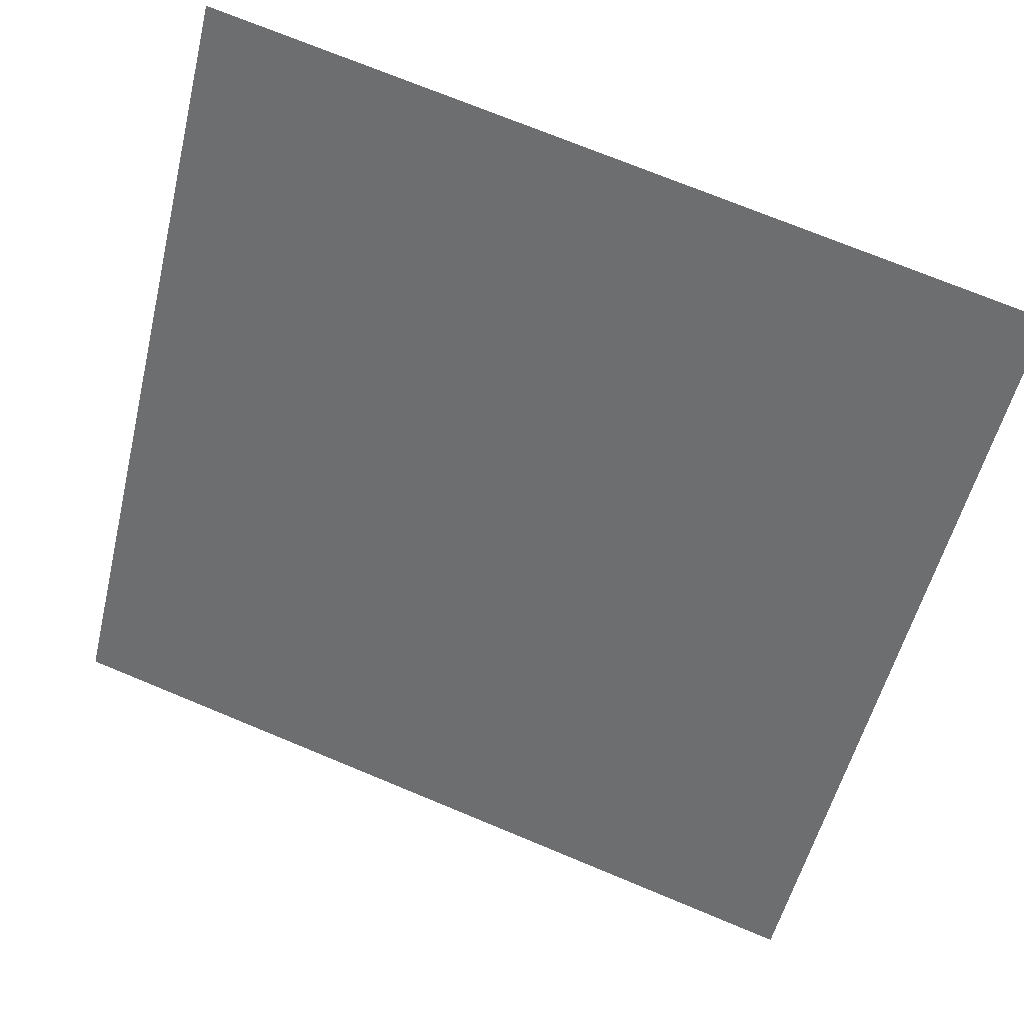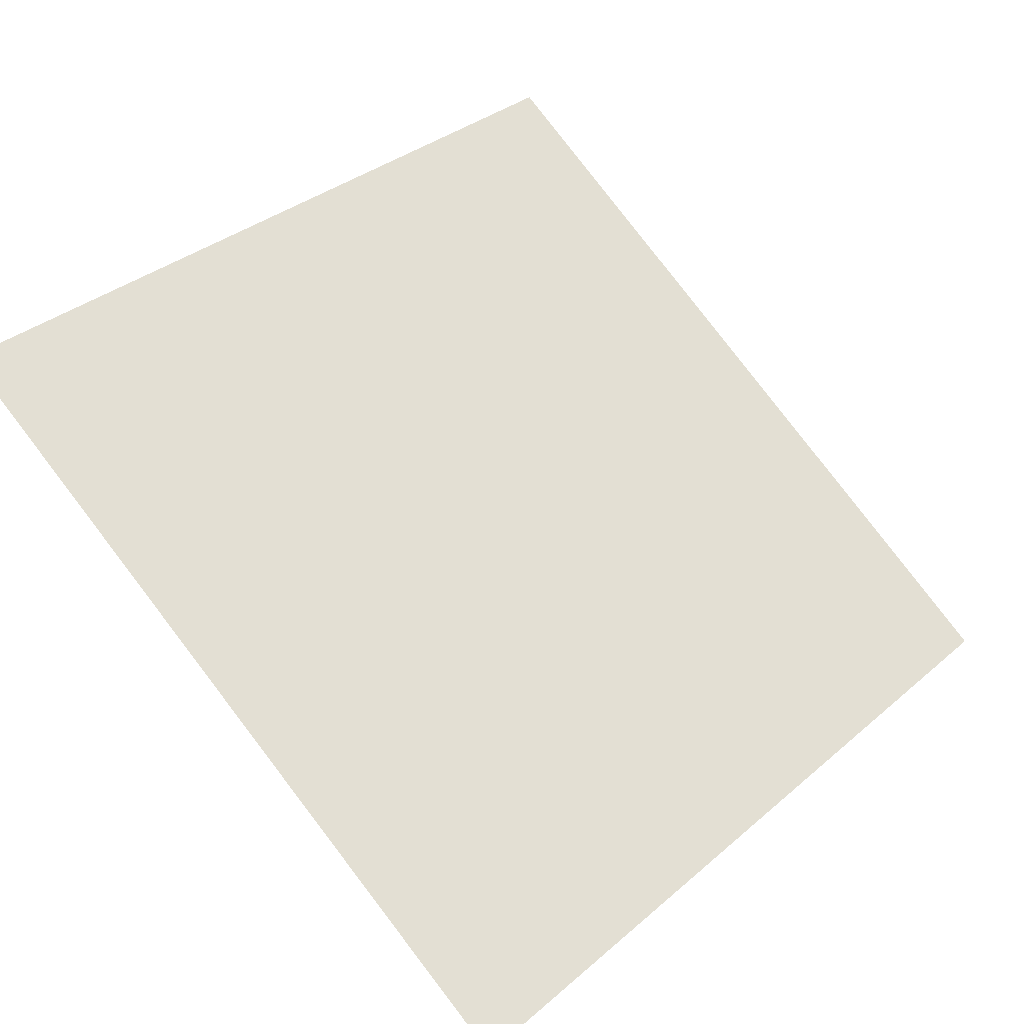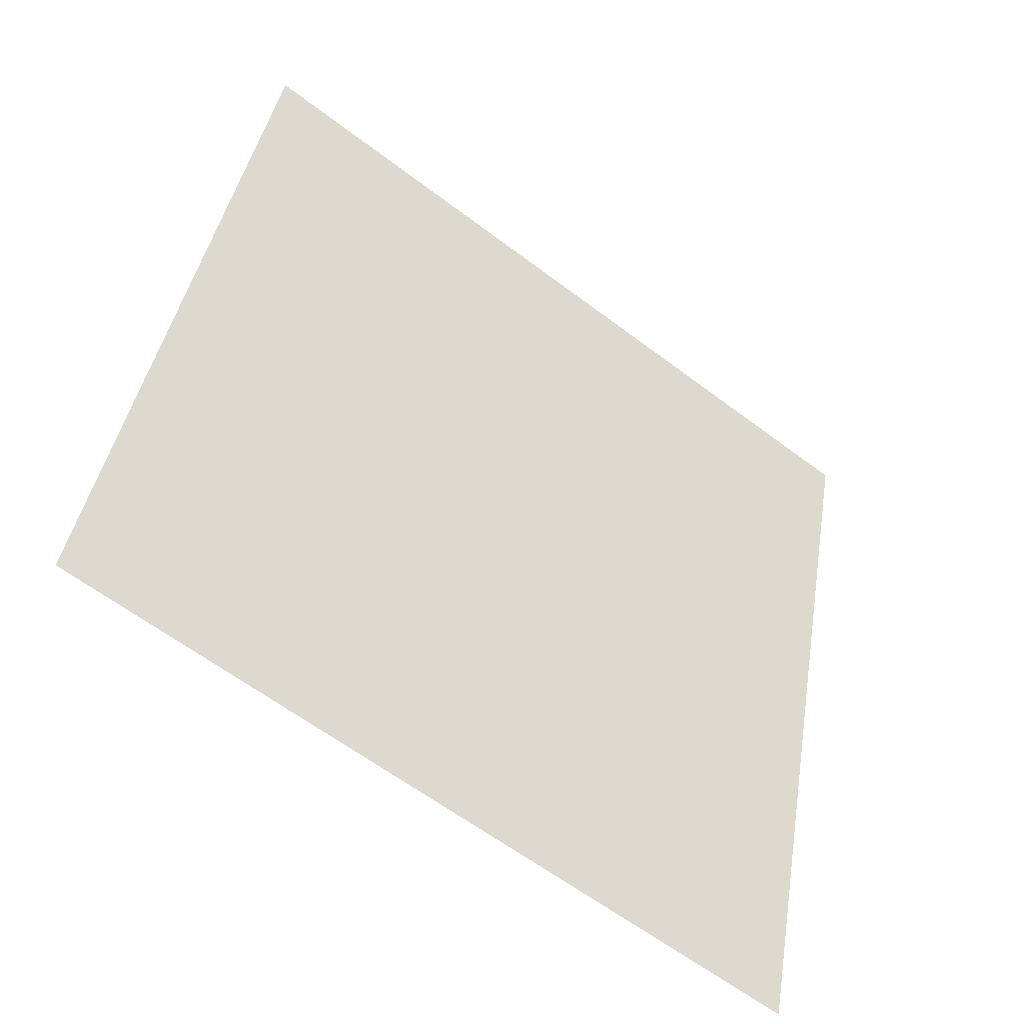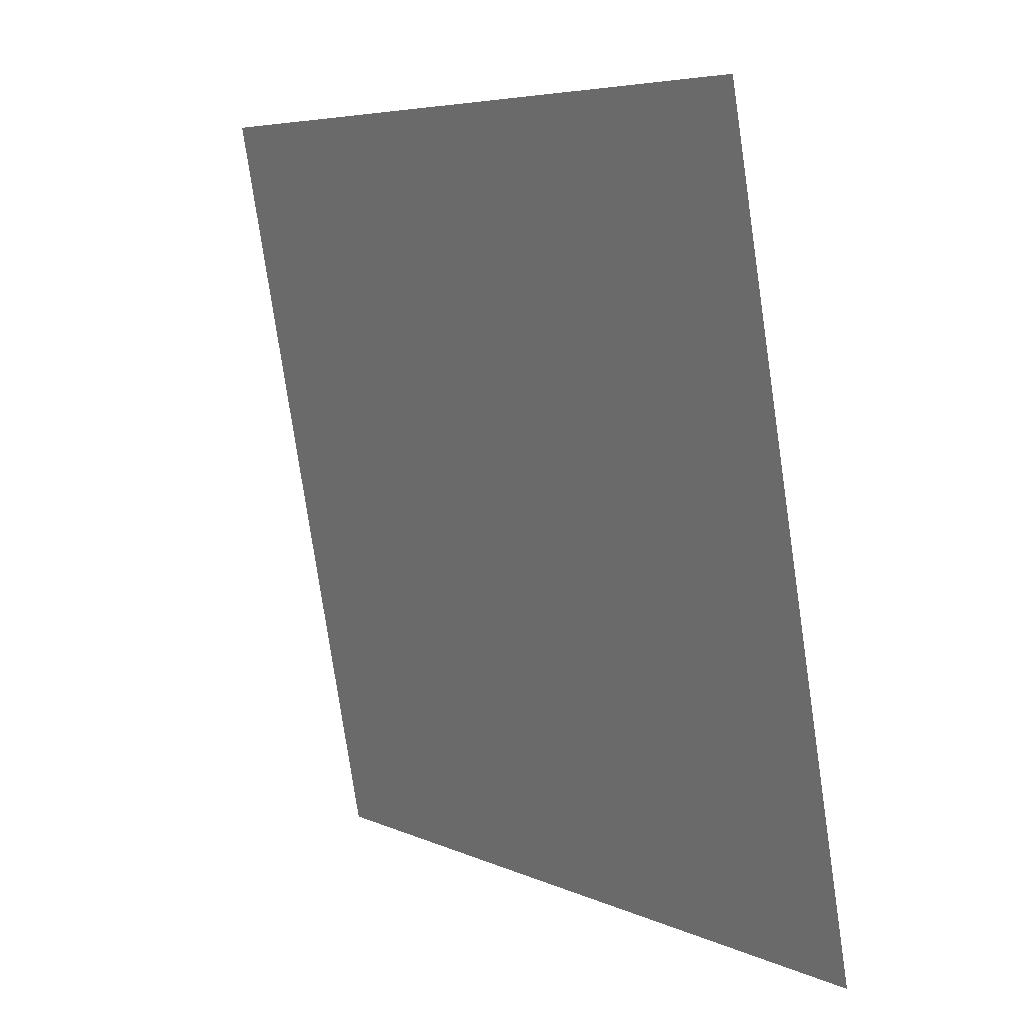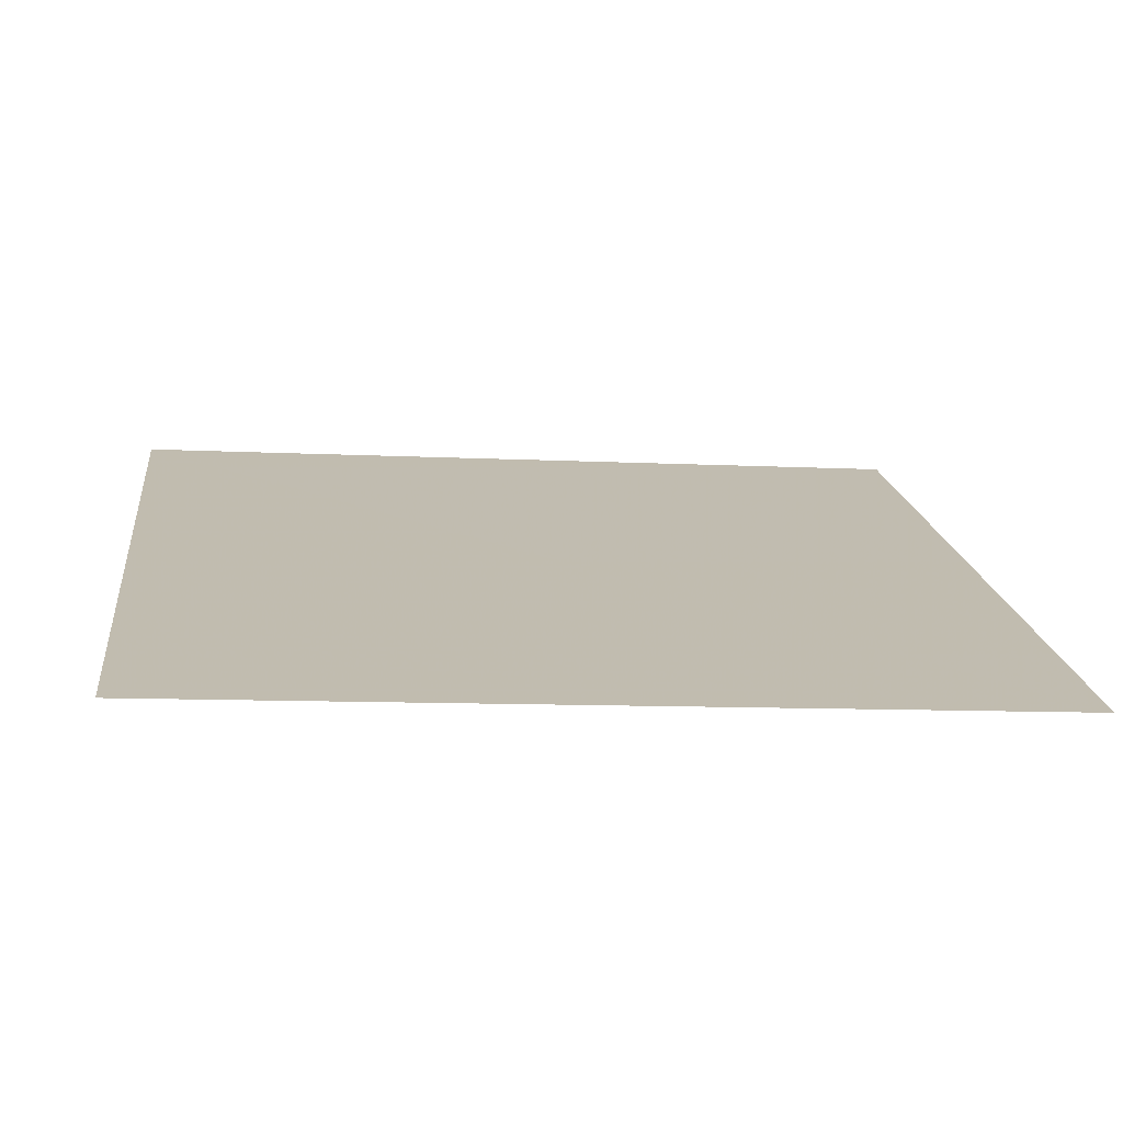
<metadata>
{"format":"obj","ext":"obj","renderer":"f3d","projection":"perspective","resolution":1024,"background":"white","views":[{"elev":71.3,"azim":21.1,"up":"+Z"},{"elev":32.4,"azim":131.8,"up":"+Y"},{"elev":39.7,"azim":99.9,"up":"+Y"},{"elev":-77.7,"azim":-83.0,"up":"+Z"},{"elev":-20.7,"azim":173.3,"up":"+Y"}]}
</metadata>
<code>
v 0.08101 0.6385 0.3119
v 0.07445 0.6387 0.312
v 0.07457 0.6426 0.3172
v 0.08113 0.6425 0.3171
f 4 3 2 1

</code>
